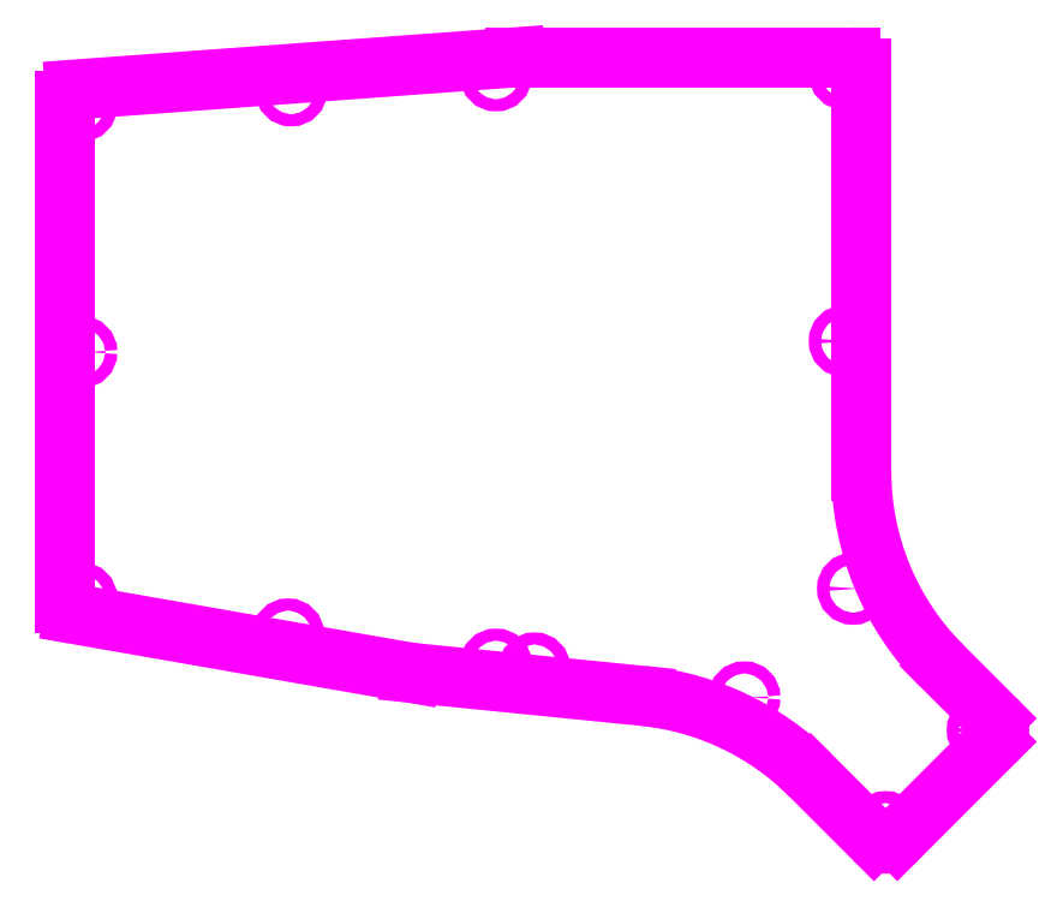
<metadata>
{"format":"dxf","ext":"dxf","renderer":"ezdxf+matplotlib","layout":"modelspace","background":"white","min_lineweight":24,"dpi":150}
</metadata>
<code>
0
SECTION
2
ENTITIES
0
LINE
8
BOTTOM
10
151.2
20
-155.1
30
0
11
162.8
21
-166.7
31
0
0
LINE
8
BOTTOM
10
167.1
20
-166.7
30
0
11
184.7
21
-149.1
31
0
0
LINE
8
BOTTOM
10
184.7
20
-144.8
30
0
11
175.1
21
-135.2
31
0
0
LINE
8
BOTTOM
10
160.5
20
-99.87
30
0
11
160.5
21
-26.5
31
0
0
LINE
8
BOTTOM
10
158.5
20
-24.5
30
0
11
97.5
21
-24.5
31
0
0
LINE
8
BOTTOM
10
15.5
20
-123.8
30
0
11
15.5
21
-32.36
31
0
0
LINE
8
BOTTOM
10
17.36
20
-30.36
30
0
11
97.5
21
-24.5
31
0
0
ARC
8
BOTTOM
10
210.5
20
-99.87
30
0
40
50
50
180
51
225
0
ARC
8
BOTTOM
10
164.9
20
-164.6
30
0
40
3
50
225
51
315
0
ARC
8
BOTTOM
10
182.6
20
-146.9
30
0
40
3
50
315
51
45
0
LINE
8
BOTTOM
10
120.8
20
-140.7
30
0
11
78.5
21
-136.5
31
0
0
LINE
8
BOTTOM
10
78.5
20
-136.5
30
0
11
17.16
21
-125.8
31
0
0
ARC
8
BOTTOM
10
115.8
20
-190.5
30
0
40
50
50
45
51
84.3
0
CIRCLE
8
BOTTOM
10
157.5
20
-27.5
30
0
40
1.1
0
CIRCLE
8
BOTTOM
10
157.5
20
-76.16
30
0
40
1.1
0
CIRCLE
8
BOTTOM
10
159
20
-121.2
30
0
40
1.1
0
CIRCLE
8
BOTTOM
10
182.6
20
-146.9
30
0
40
1.1
0
CIRCLE
8
BOTTOM
10
164.9
20
-164.6
30
0
40
1.1
0
CIRCLE
8
BOTTOM
10
139.2
20
-141
30
0
40
1.1
0
CIRCLE
8
BOTTOM
10
101
20
-135.7
30
0
40
1.1
0
CIRCLE
8
BOTTOM
10
94
20
-135
30
0
40
1.1
0
CIRCLE
8
BOTTOM
10
56.16
20
-129.6
30
0
40
1.1
0
CIRCLE
8
BOTTOM
10
18.5
20
-123
30
0
40
1.1
0
CIRCLE
8
BOTTOM
10
18.5
20
-78.13
30
0
40
1.1
0
CIRCLE
8
BOTTOM
10
18.5
20
-33.29
30
0
40
1.1
0
CIRCLE
8
BOTTOM
10
56.72
20
-30.49
30
0
40
1.1
0
CIRCLE
8
BOTTOM
10
94
20
-27.76
30
0
40
1.1
0
ARC
8
BOTTOM
10
17.5
20
-32.36
30
0
40
2
50
94.18
51
180
0
ARC
8
BOTTOM
10
158.5
20
-26.5
30
0
40
2
50
0
51
90
0
ARC
8
BOTTOM
10
17.5
20
-123.8
30
0
40
2
50
180
51
260.1
0
ENDSEC
0
EOF

</code>
